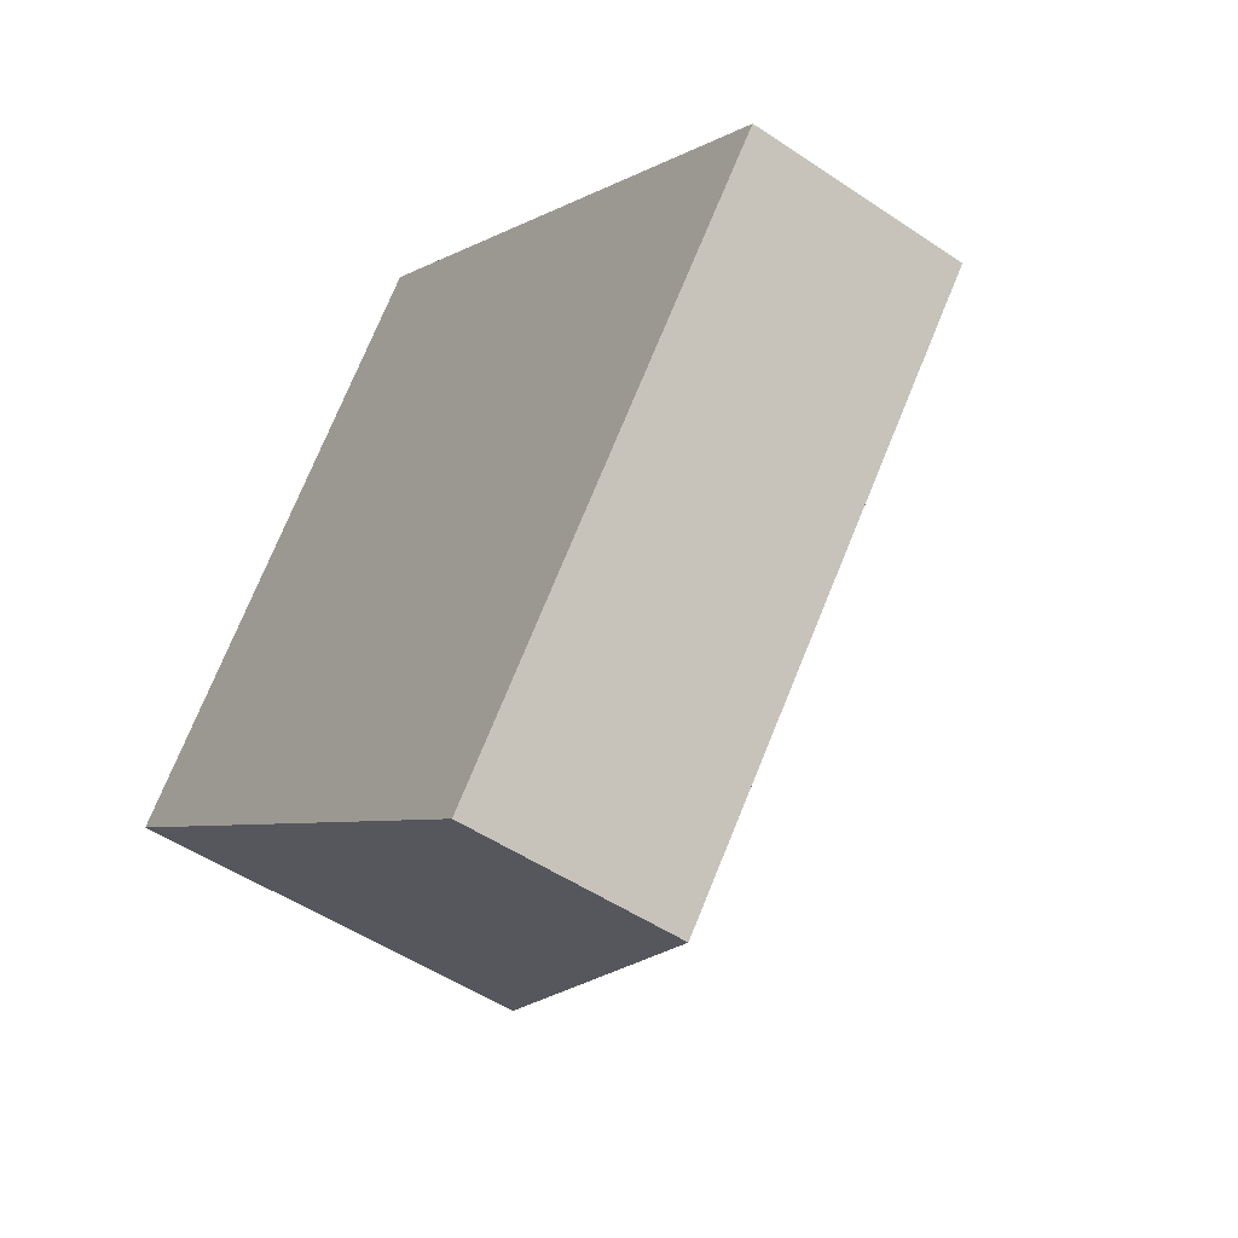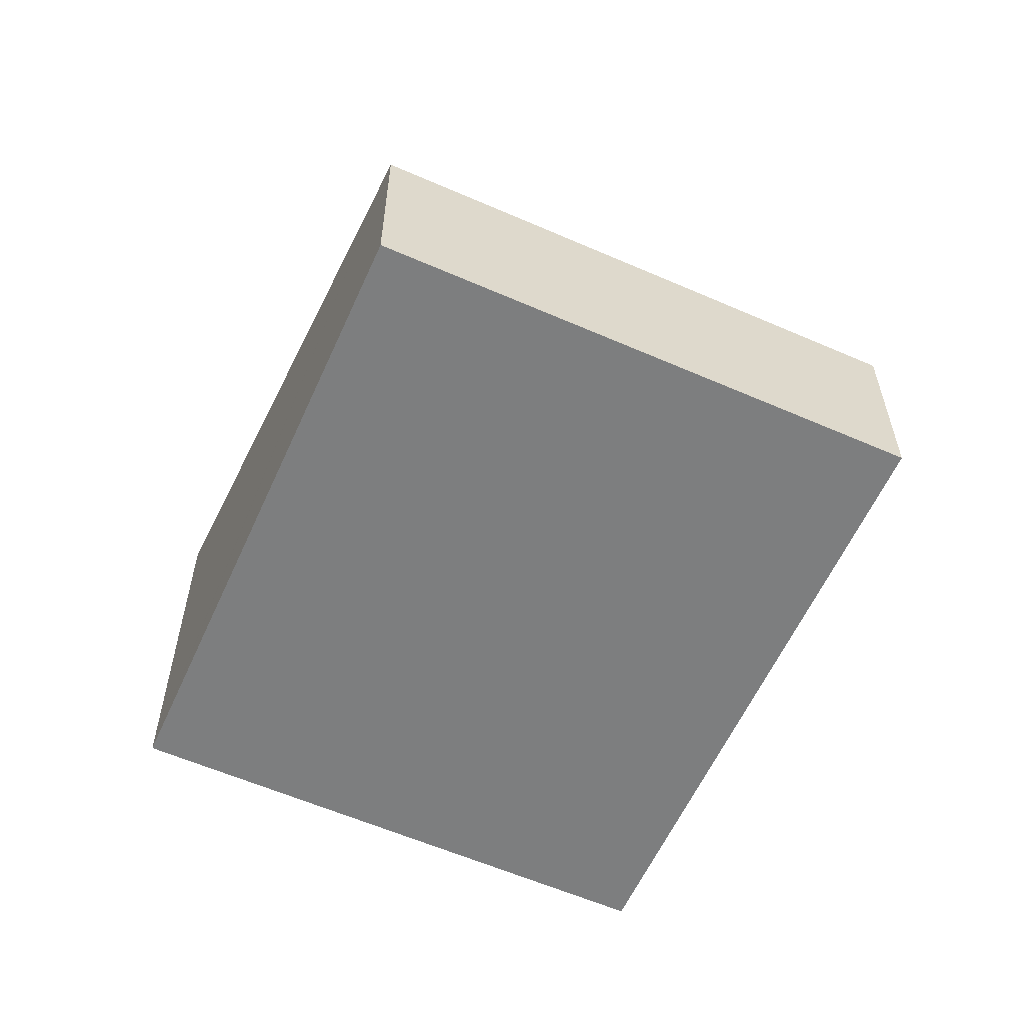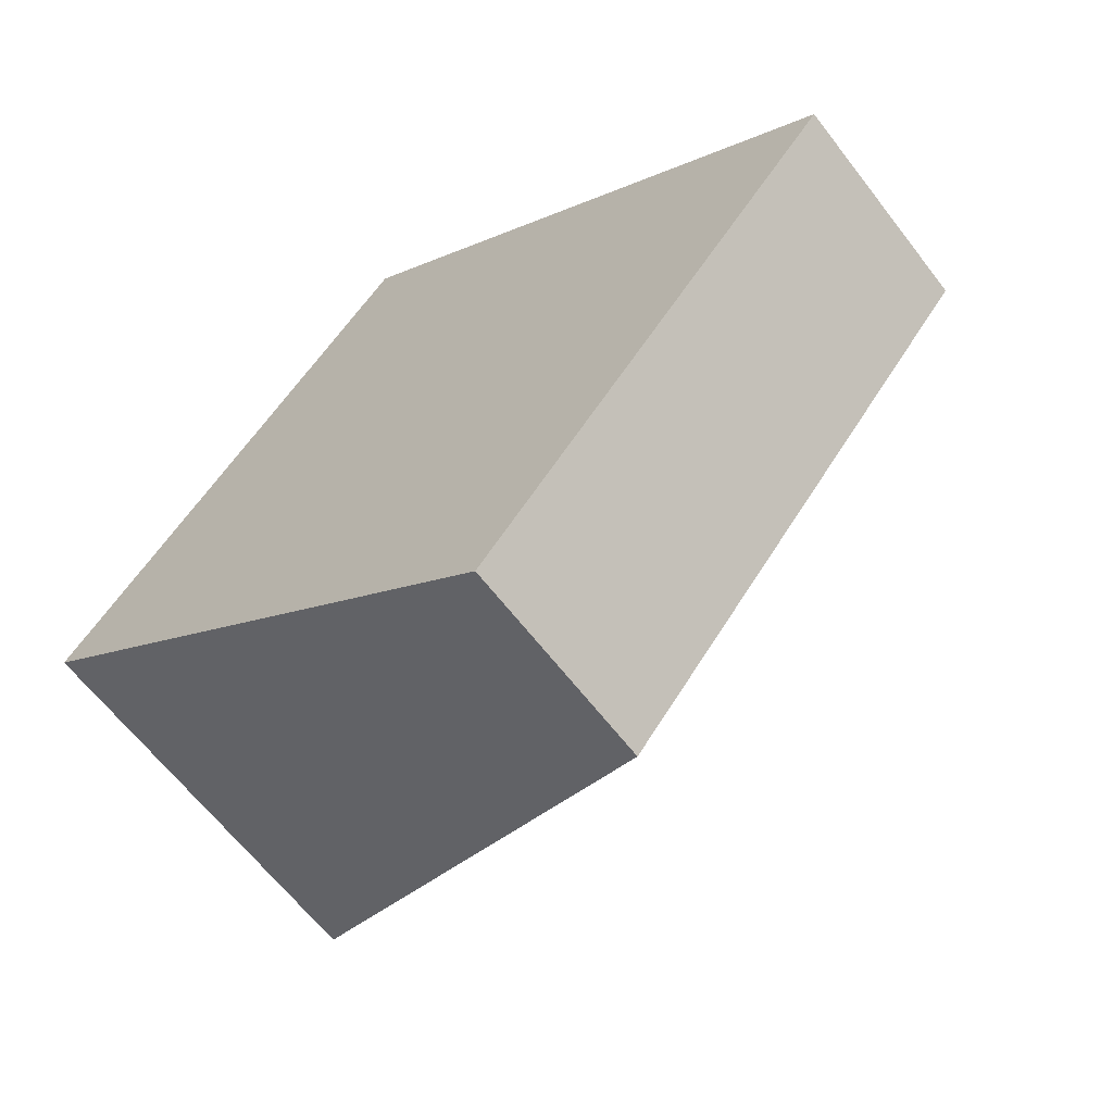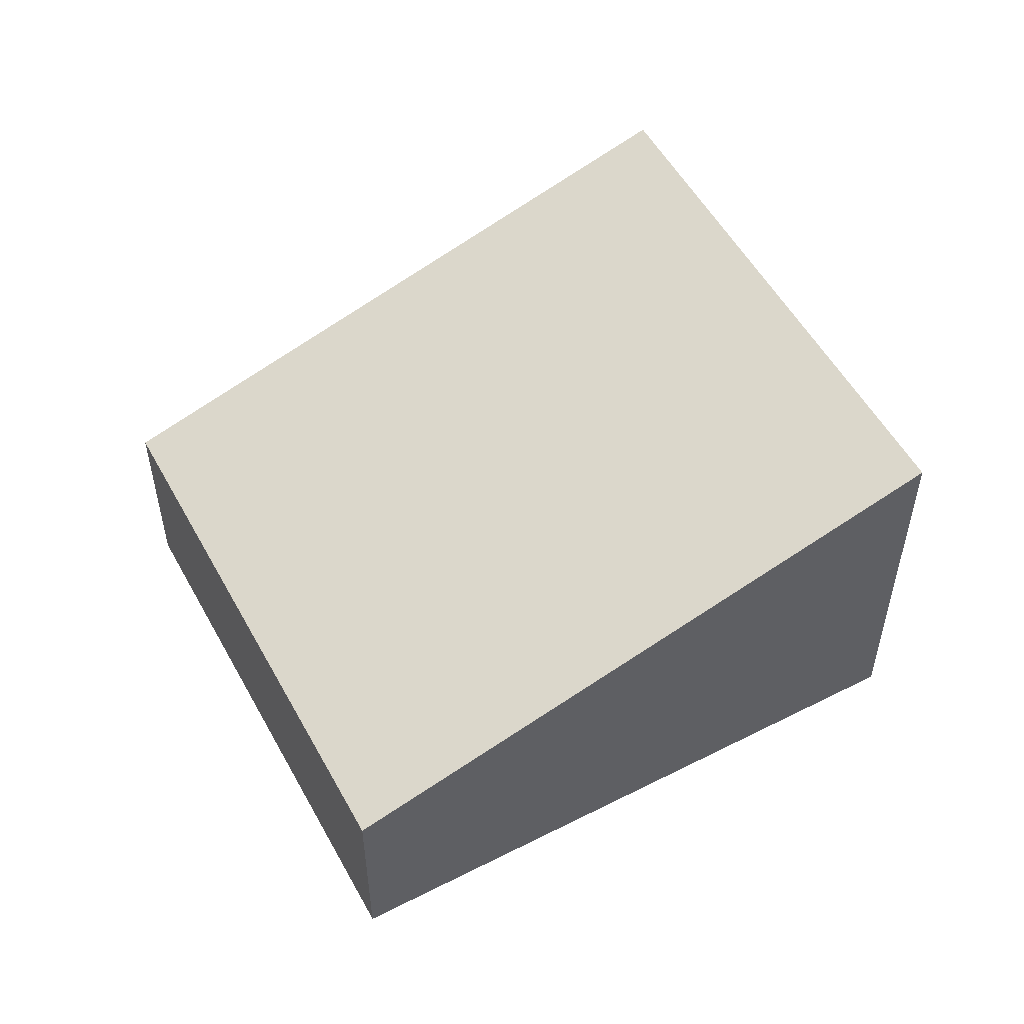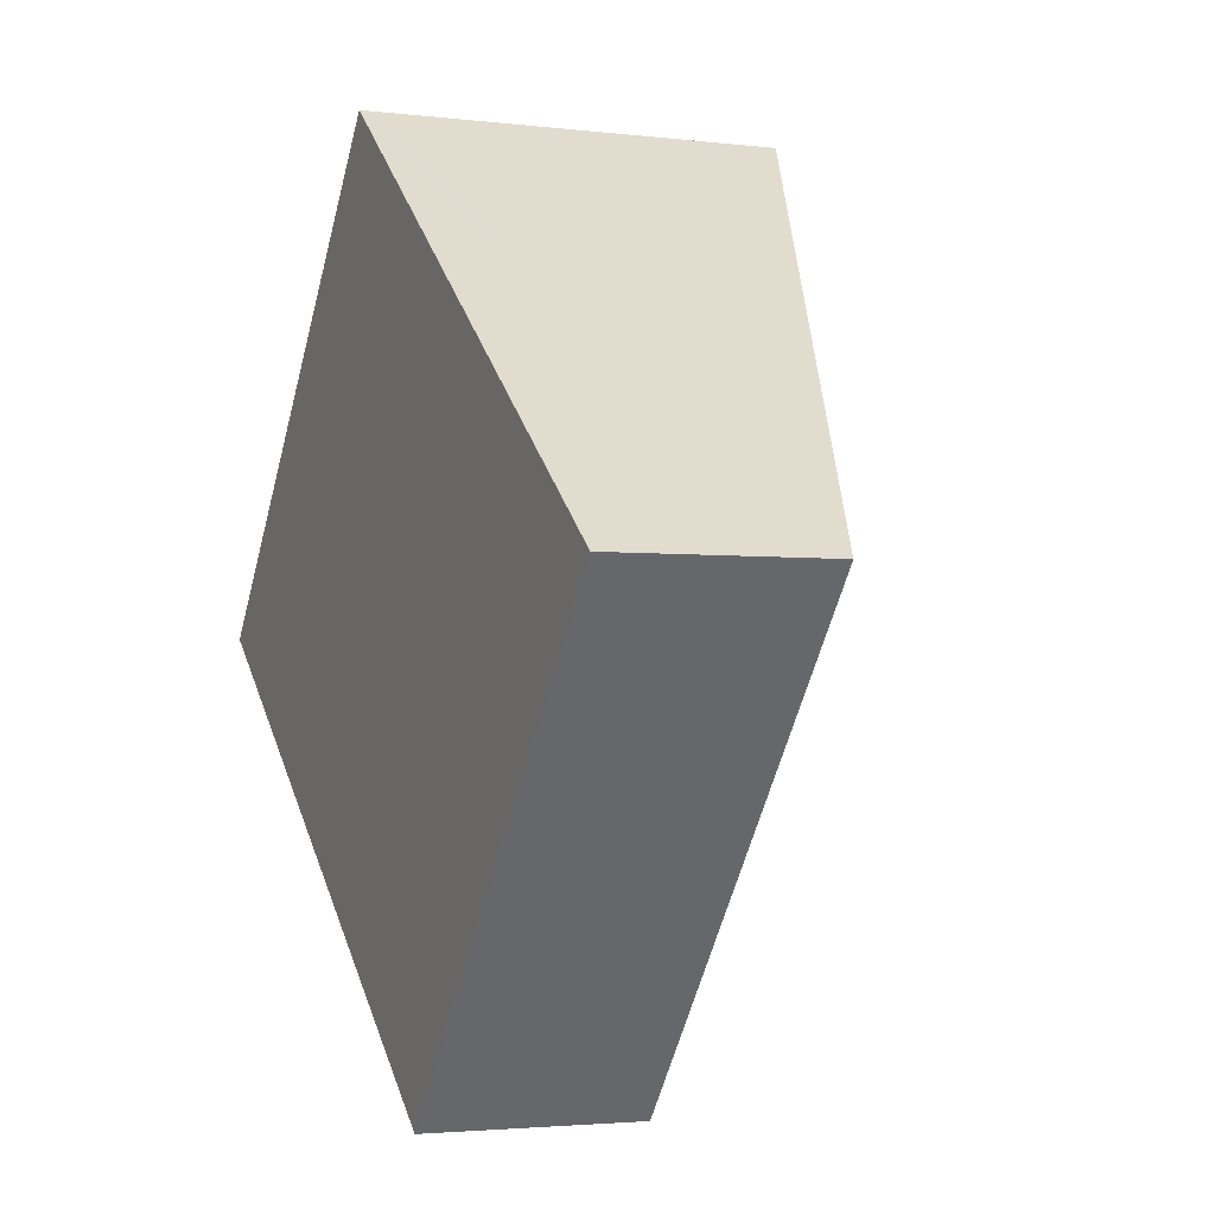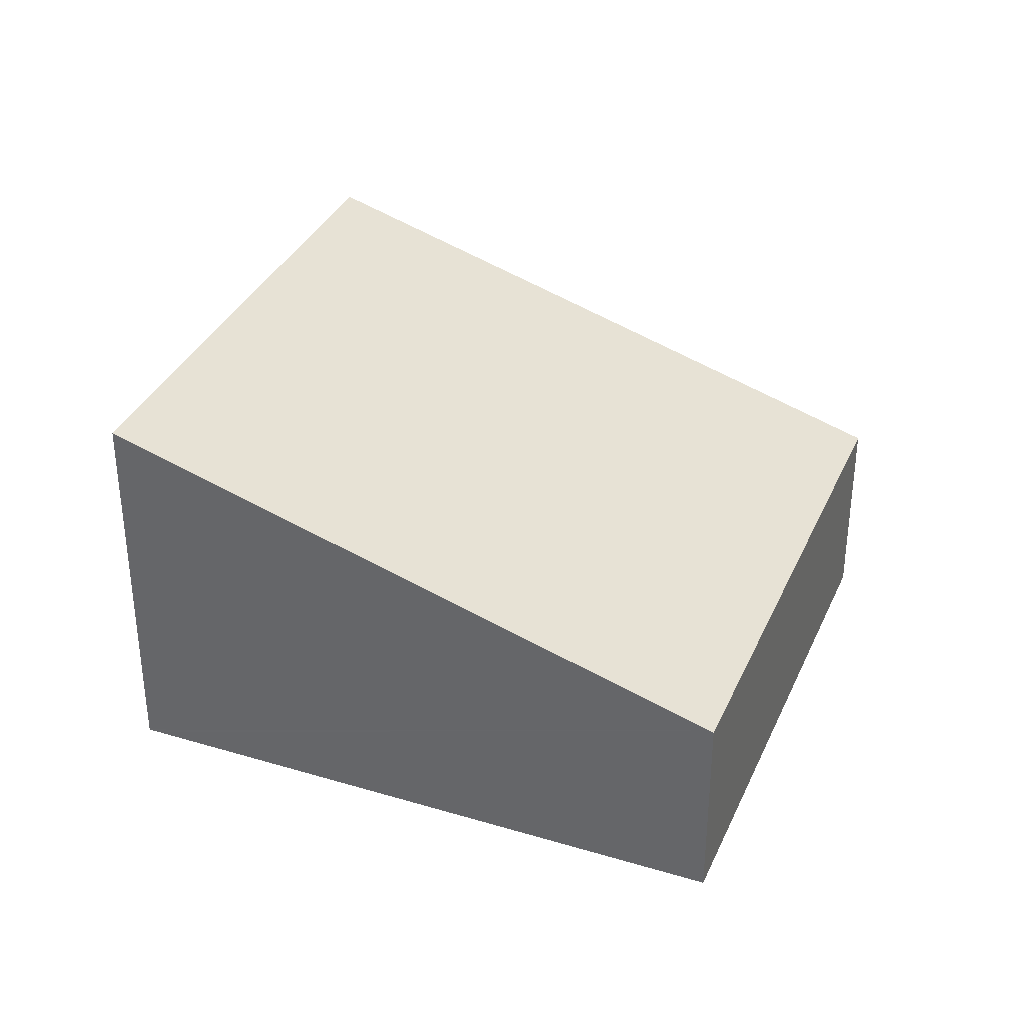
<metadata>
{"format":"obj","ext":"obj","renderer":"f3d","projection":"perspective","resolution":1024,"background":"white","views":[{"elev":-49.9,"azim":53.3,"up":"+Z"},{"elev":-59.3,"azim":104.8,"up":"+Y"},{"elev":-63.1,"azim":37.4,"up":"+Z"},{"elev":54.0,"azim":-169.4,"up":"+Y"},{"elev":-2.8,"azim":66.7,"up":"+Z"},{"elev":35.2,"azim":60.7,"up":"+Y"}]}
</metadata>
<code>
v  2.753 4.804 3.402
v  3.108 3.62 -2.515
v  0 4.804 2.942e-16
v  6.124 2.471 -4.955
v  10.43 2.471 0.37
v  10.39 2.488 0.406
v  4.309 4.804 5.325
v  4.427 4.759 5.23
v  4.309 -3.261e-16 5.325
v  4.427 -3.202e-16 5.23
v  10.39 -2.486e-17 0.406
v  10.43 -2.266e-17 0.37
v  6.124 3.034e-16 -4.955
v  3.108 1.54e-16 -2.515
v  0 0 0
v  2.753 -2.083e-16 3.402
g defaultobject
f 1 2 3
f 2 1 4
f 4 1 5
f 5 1 6
f 6 1 7
f 6 7 8
f 9 8 7
f 8 9 6
f 6 9 10
f 6 10 11
f 6 11 5
f 5 11 12
f 12 4 5
f 4 12 13
f 13 2 4
f 2 13 14
f 2 14 3
f 3 14 15
f 1 9 7
f 9 1 3
f 9 3 16
f 16 3 15
f 11 13 12
f 13 11 10
f 13 10 14
f 14 10 15
f 15 10 16
f 16 10 9

</code>
